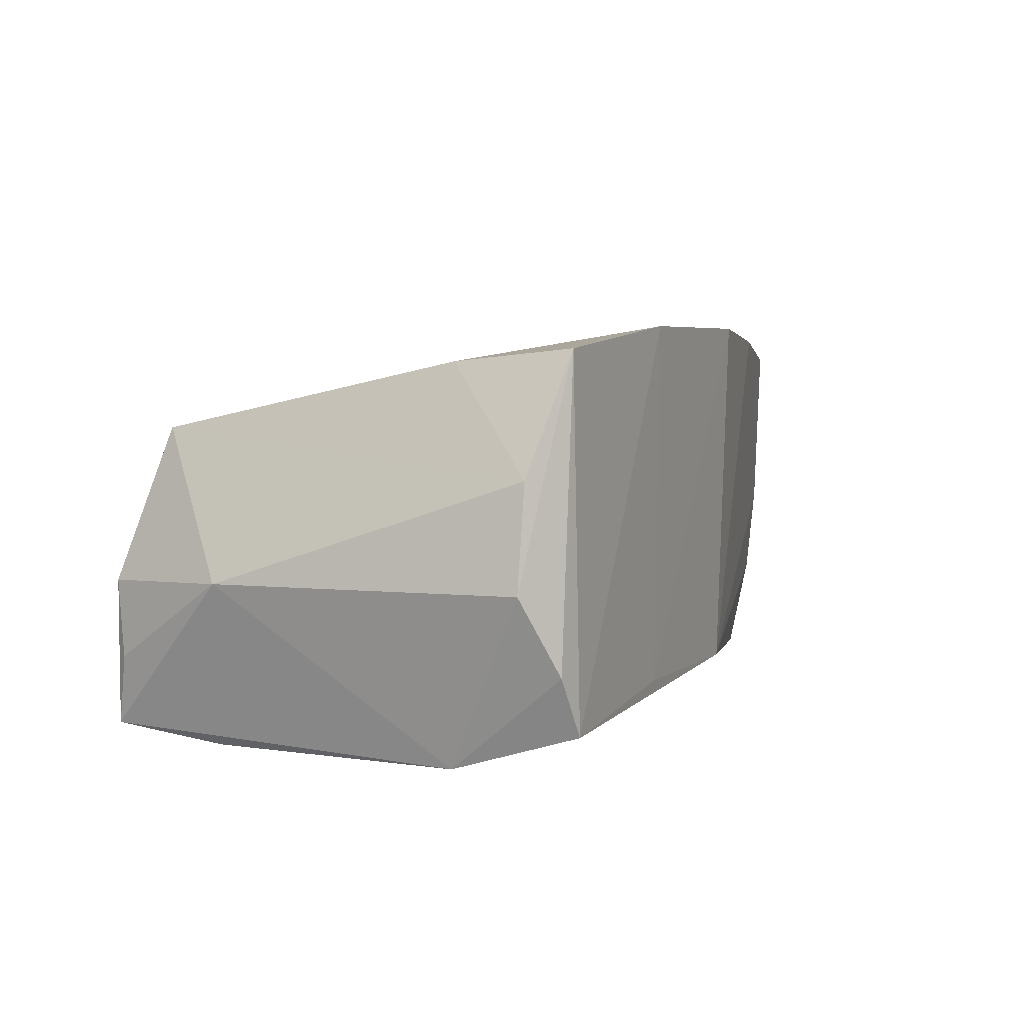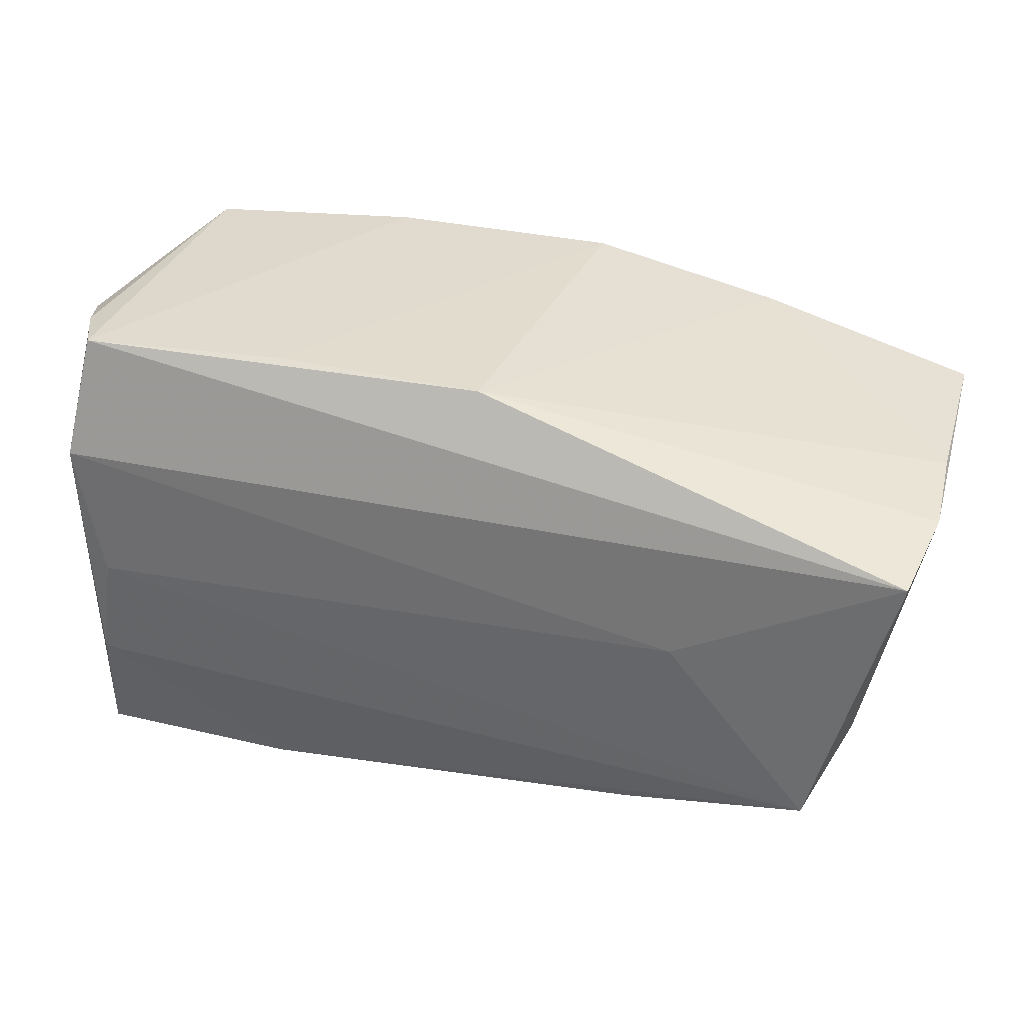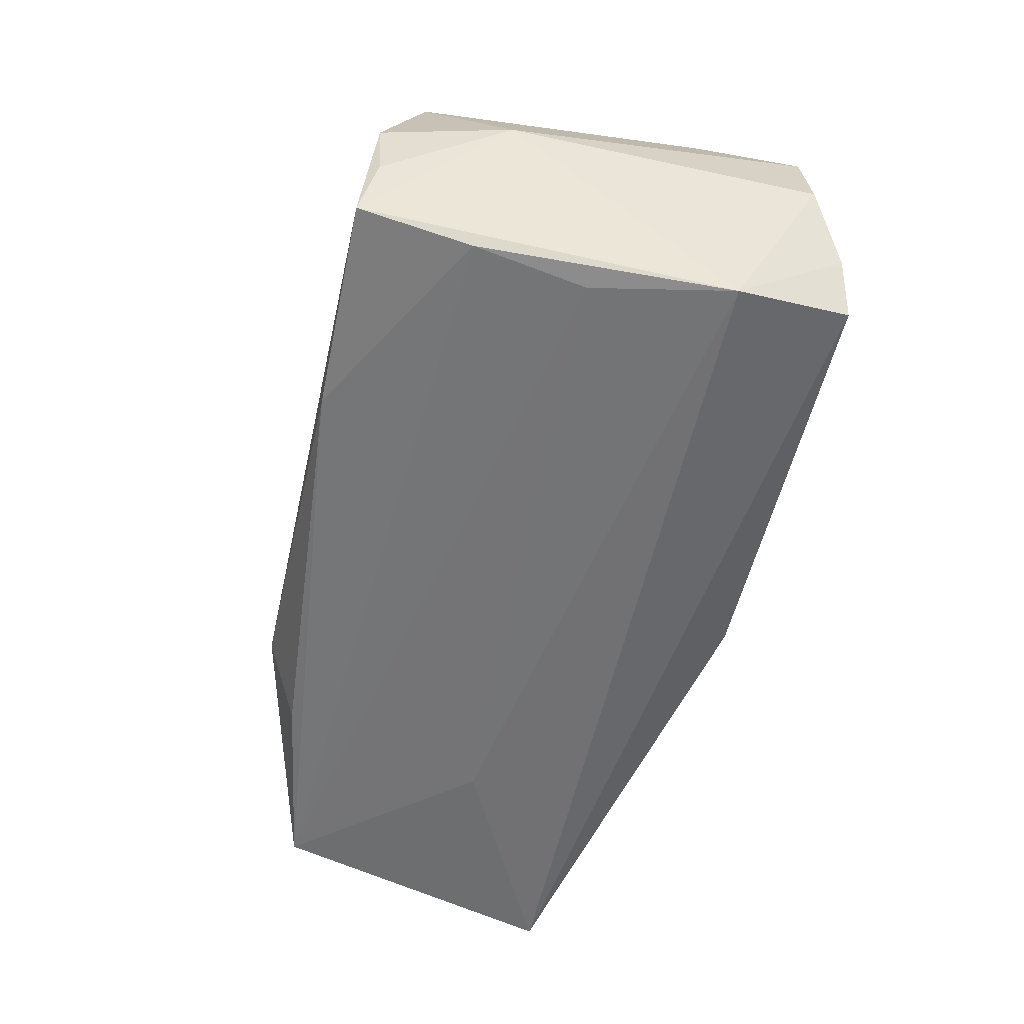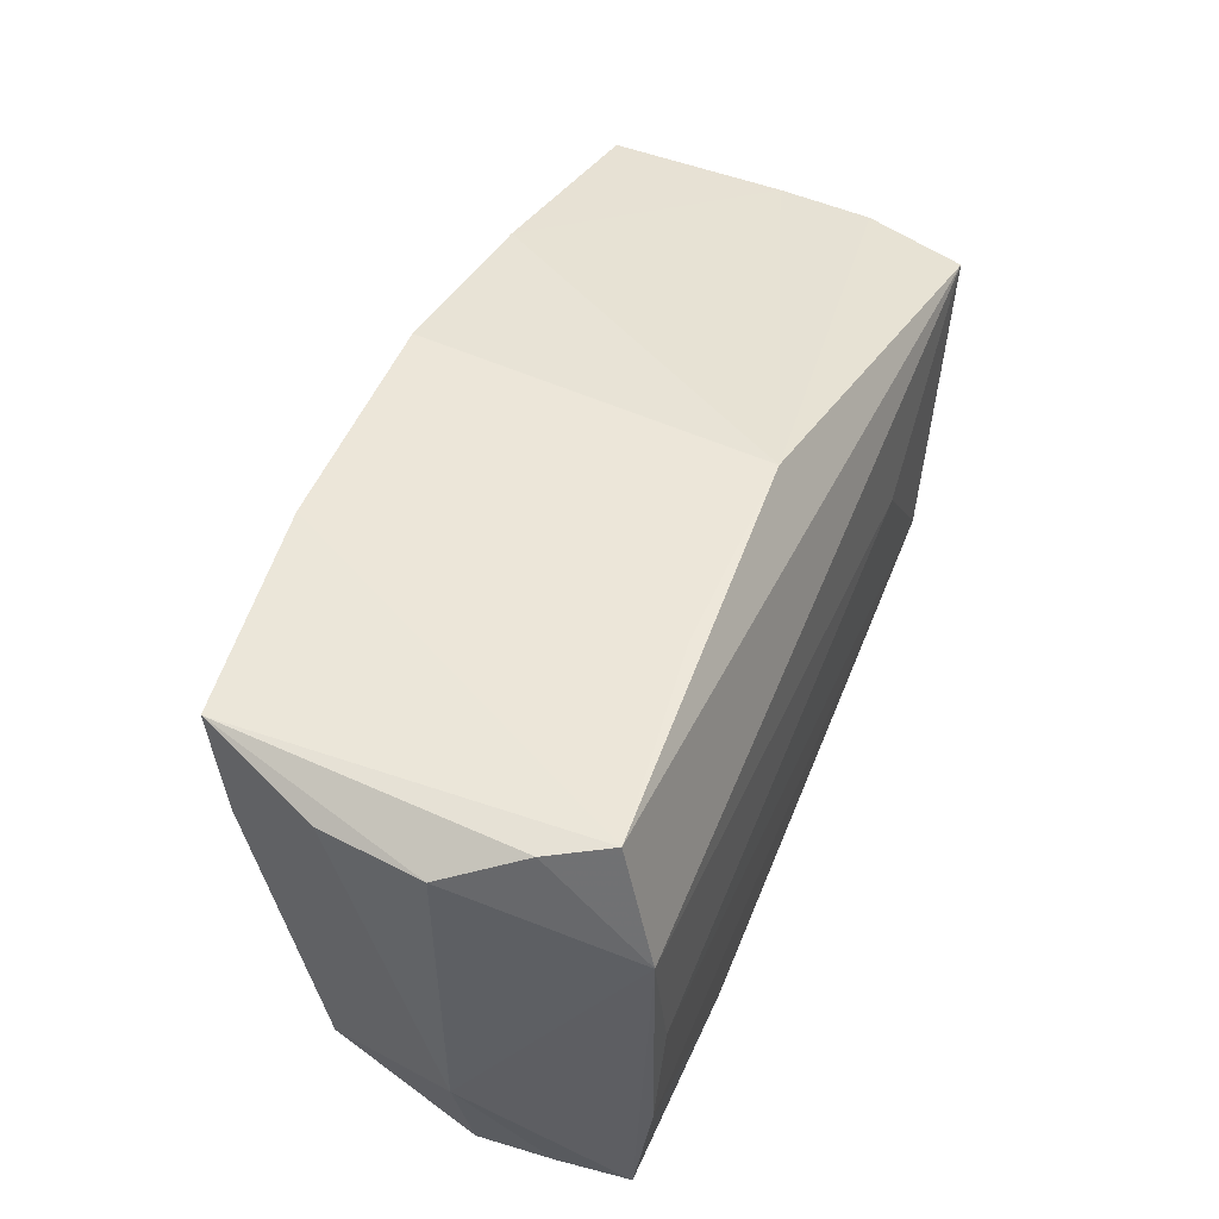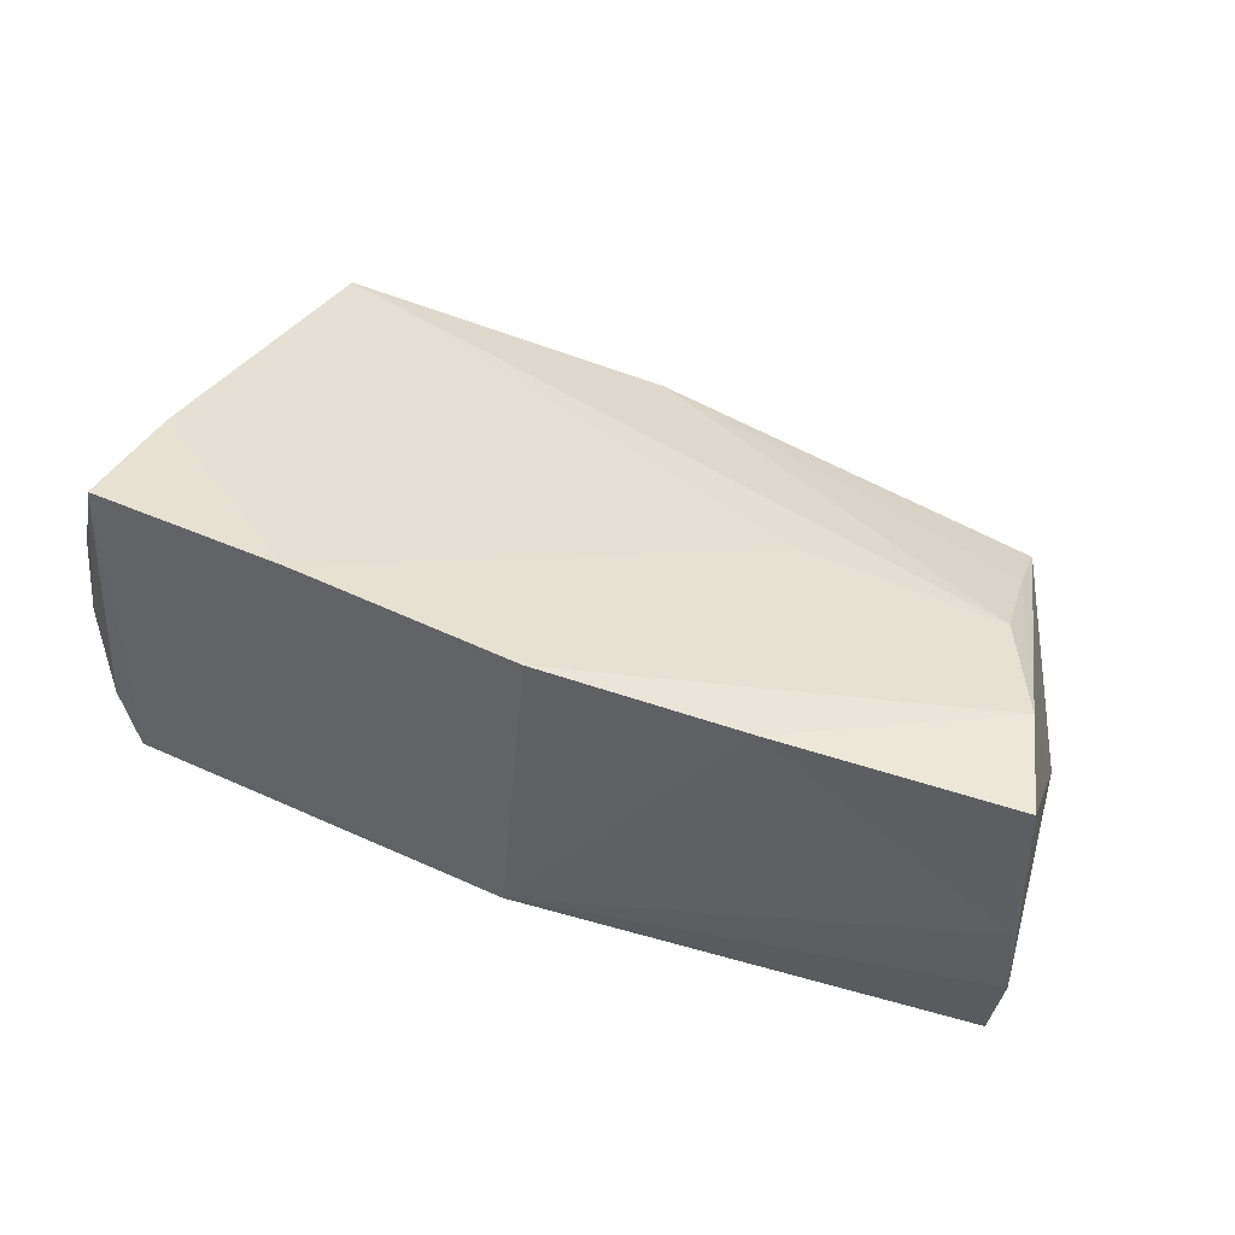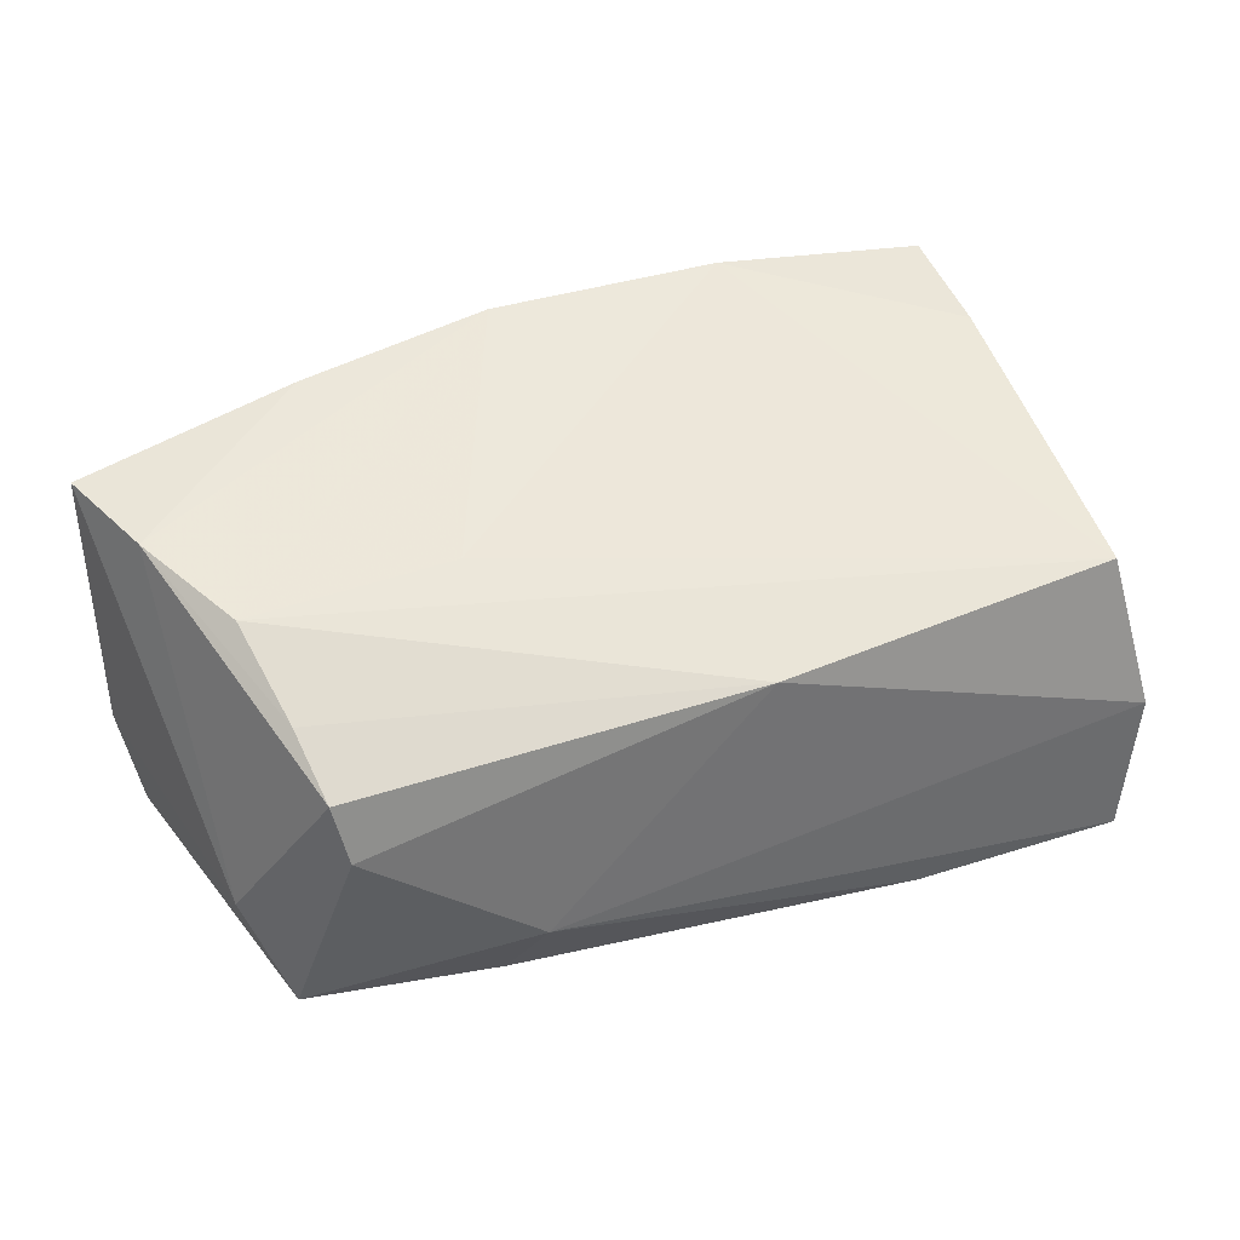
<metadata>
{"format":"obj","ext":"obj","renderer":"f3d","projection":"perspective","resolution":1024,"background":"white","views":[{"elev":4.3,"azim":113.4,"up":"+Z"},{"elev":33.6,"azim":-163.2,"up":"+Y"},{"elev":-56.2,"azim":77.3,"up":"+Z"},{"elev":49.3,"azim":111.5,"up":"+Y"},{"elev":48.7,"azim":-151.3,"up":"+Z"},{"elev":42.2,"azim":-20.1,"up":"+Z"}]}
</metadata>
<code>
v -0.0225 -0.005431 0.02086
v 0.05289 -0.01428 -0.001723
v -0.0597 0.01522 -0.008725
v -0.05901 0.01735 0.02393
v -0.04842 -0.02238 -0.0214
v -0.0592 0.01651 0.002579
v 0.04869 0.02669 -0.01054
v -0.05271 -0.01577 -0.01107
v 0.04548 0.02756 -0.01747
v -0.04189 -0.028 0.003955
v -0.04311 -0.02588 0.01076
v -0.03241 0.02328 0.02648
v 0.04904 -0.02903 -0.01137
v 0.0458 -0.02402 0.01572
v 0.04552 0.0126 0.02345
v 0.0477 0.01316 -0.02168
v 0.02111 0.02756 -0.0148
v -0.03078 -0.0008586 -0.02195
v 0.0465 -0.01734 -0.02149
v 0.04929 -0.02955 -0.002237
v 0.05272 0.02324 -0.001454
v -0.05782 0.01315 -0.02096
v 0.04443 -0.003755 -0.02195
v -0.02586 -0.02636 -0.02054
v 0.04734 -0.03086 -0.01967
v 0.05098 0.02333 0.01072
v -0.04445 -0.018 0.01506
v 0.04536 0.02665 0.02481
v 0.004518 -0.02766 0.01392
v 0.01939 0.02756 0.02769
v -0.05413 0.005456 0.02336
v -0.008814 0.02743 0.02789
v -0.04696 -0.006639 0.02072
v 0.02248 -0.03048 -0.0206
v -0.02202 -0.03059 -0.0117
v -0.004652 0.02736 -0.01517
f 25 2 13
f 3 4 6
f 31 32 12
f 12 4 31
f 12 6 4
f 31 4 8
f 8 4 3
f 7 28 21
f 9 28 7
f 30 28 9
f 9 17 30
f 30 17 32
f 26 2 21
f 21 28 26
f 14 2 26
f 22 8 3
f 35 29 10
f 31 8 11
f 10 29 11
f 15 30 14
f 28 30 15
f 14 26 15
f 15 26 28
f 36 17 9
f 9 22 36
f 32 17 36
f 36 22 3
f 36 12 32
f 3 6 36
f 6 12 36
f 16 22 9
f 9 7 16
f 16 7 21
f 21 2 16
f 16 2 25
f 14 30 1
f 1 30 32
f 25 35 34
f 34 35 24
f 20 35 25
f 29 35 20
f 14 29 20
f 25 13 20
f 20 2 14
f 20 13 2
f 33 32 31
f 33 1 32
f 33 29 14
f 14 1 33
f 22 16 18
f 27 11 29
f 29 33 27
f 31 11 27
f 27 33 31
f 22 18 5
f 8 22 5
f 5 34 24
f 24 35 5
f 5 35 10
f 10 11 5
f 5 11 8
f 23 18 16
f 23 5 18
f 19 16 25
f 19 23 16
f 25 34 19
f 34 5 19
f 5 23 19

</code>
